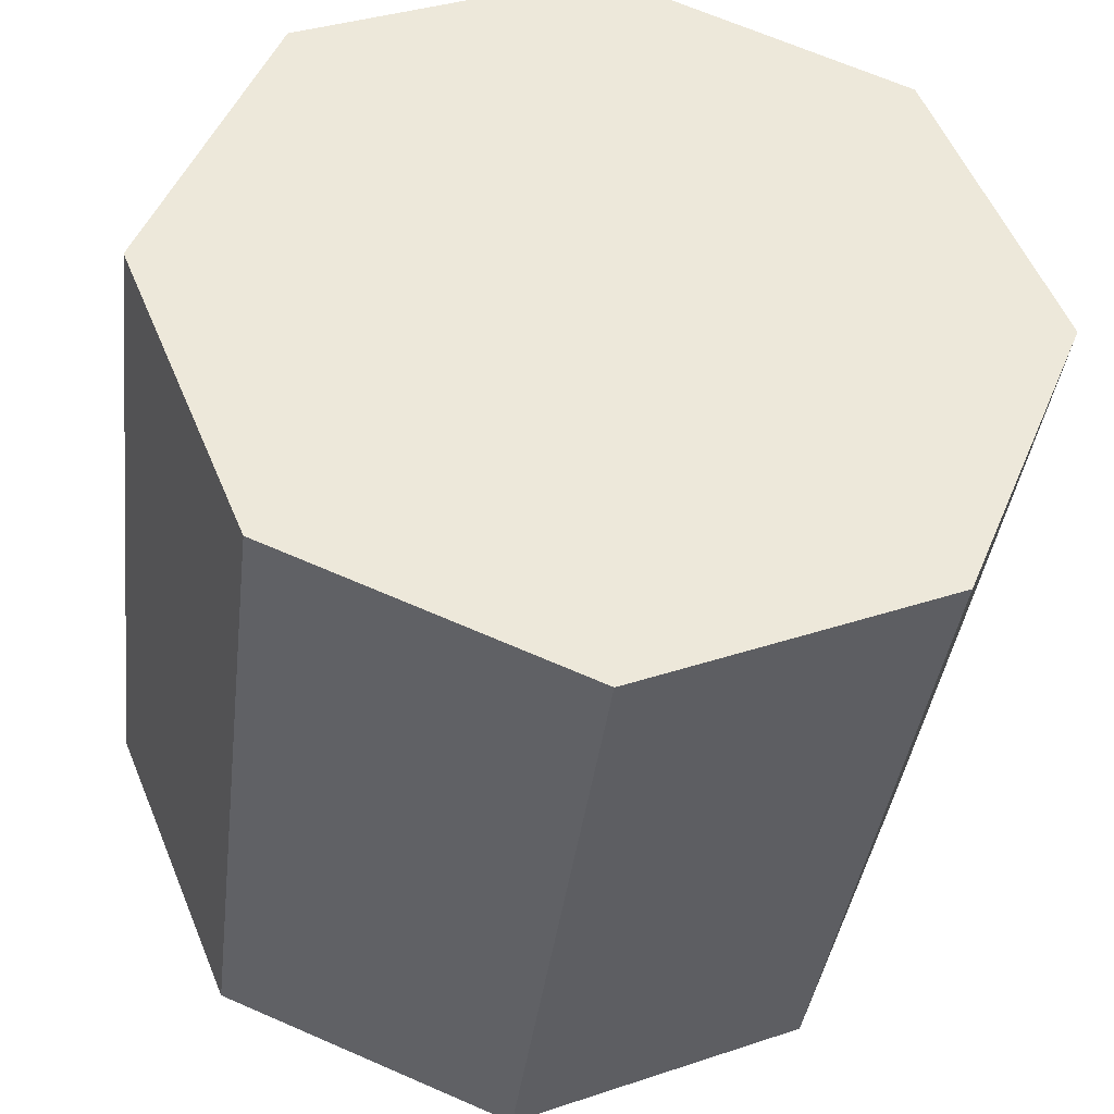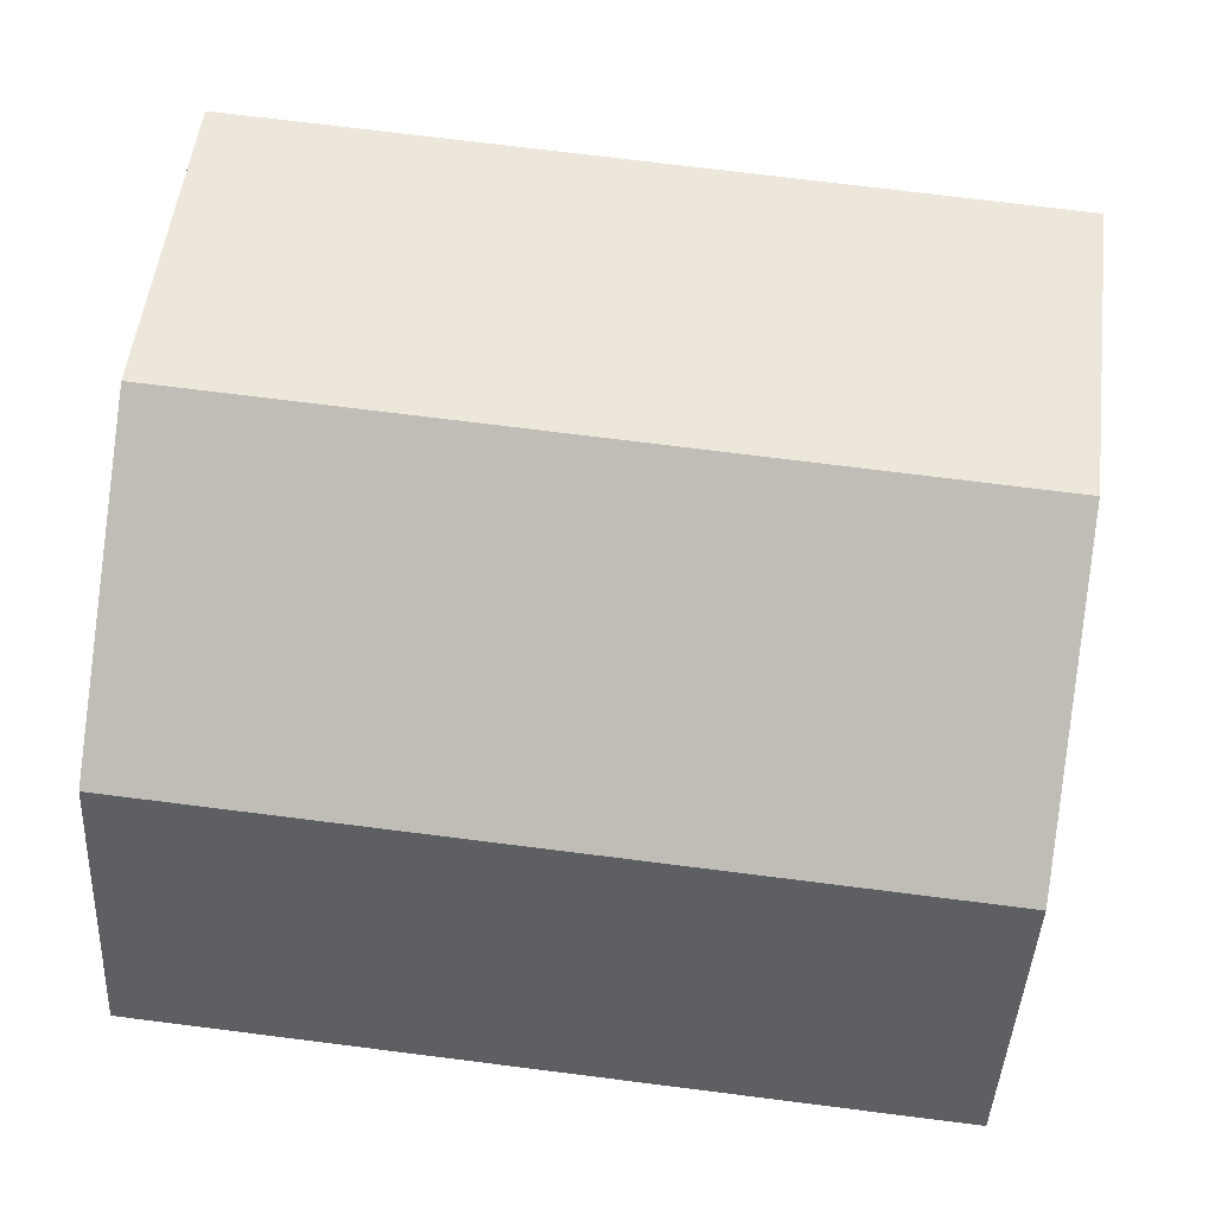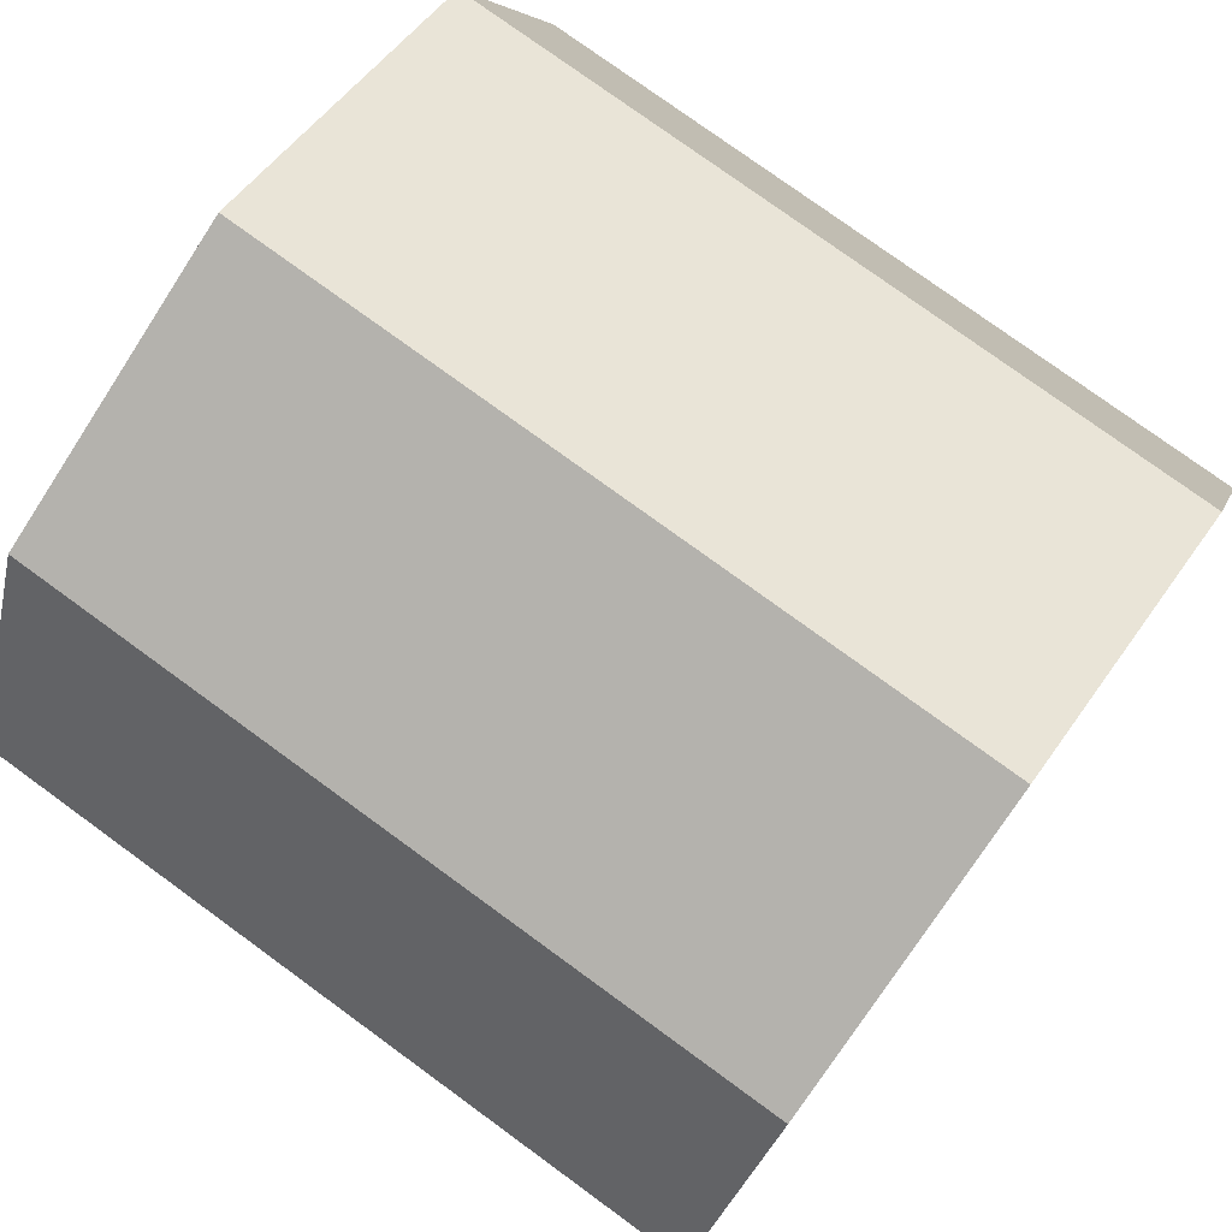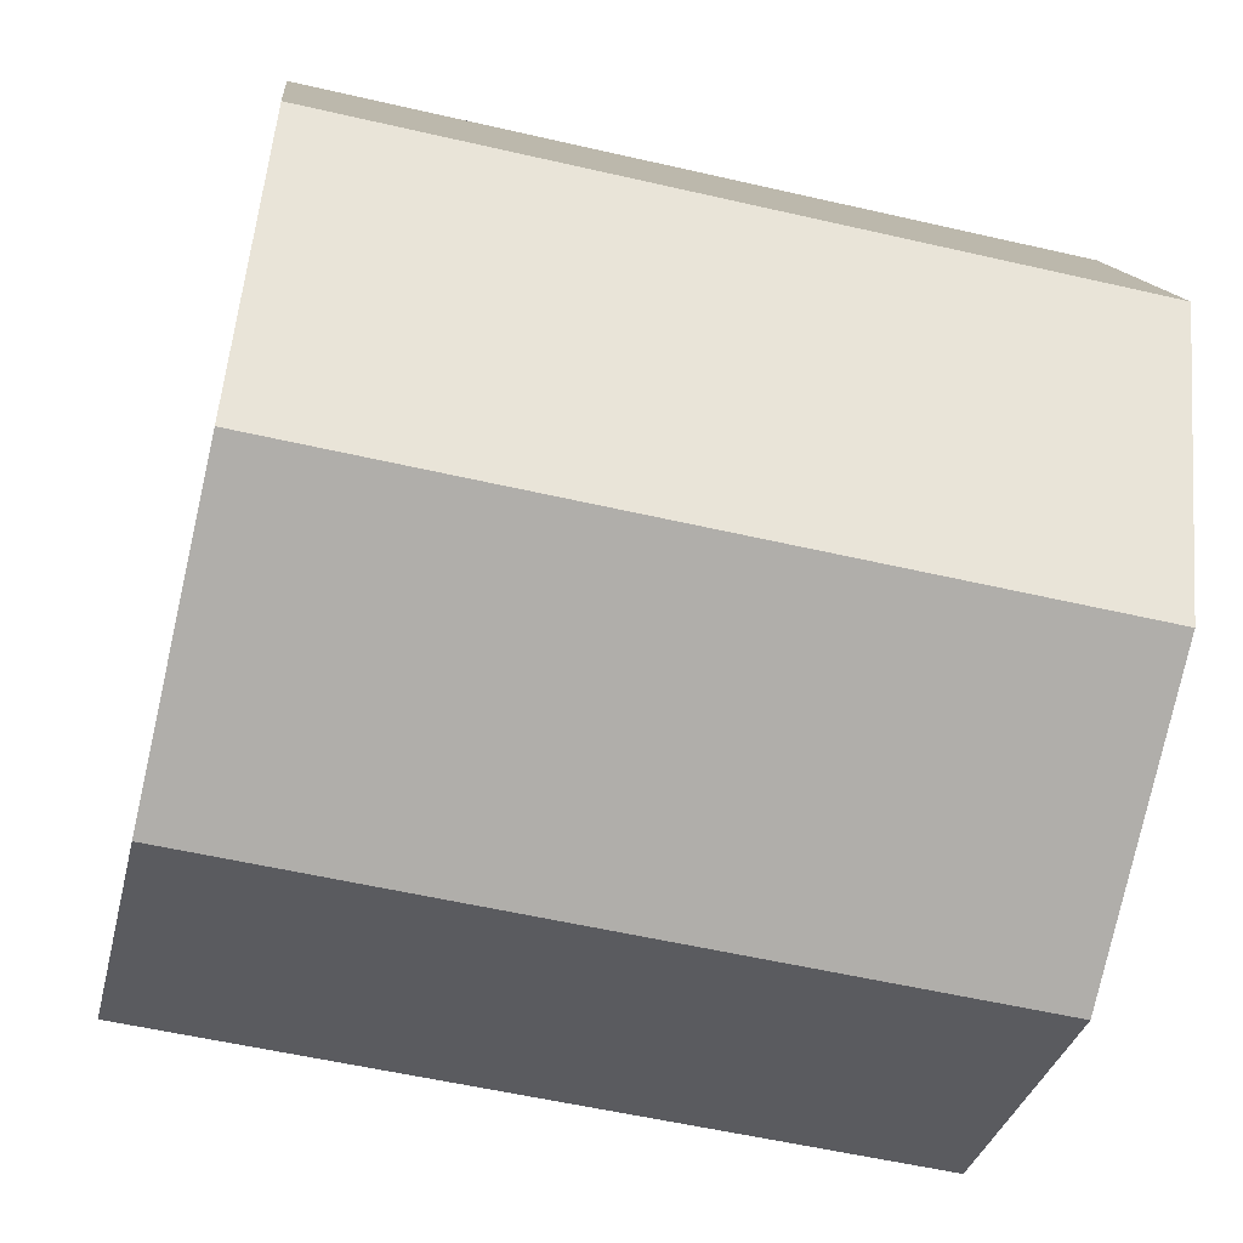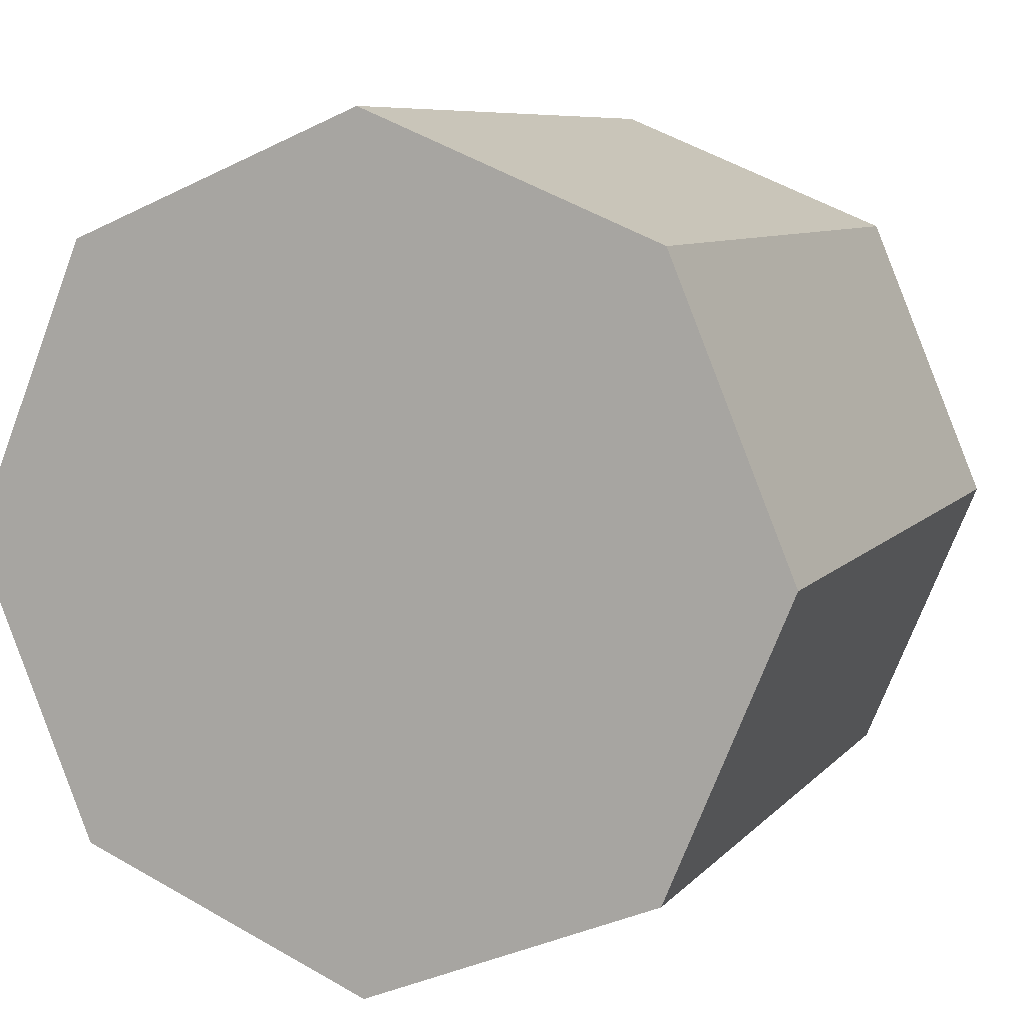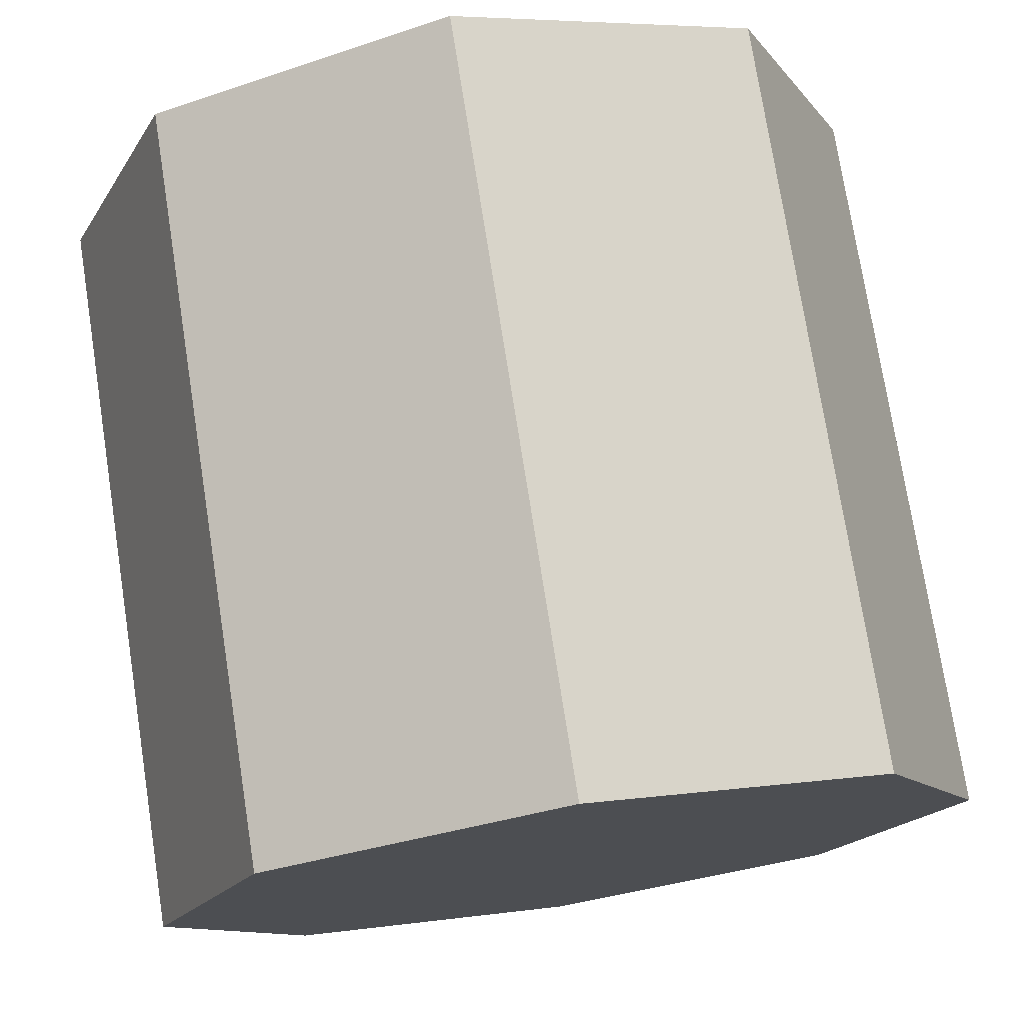
<metadata>
{"format":"obj","ext":"obj","renderer":"f3d","projection":"perspective","resolution":1024,"background":"white","views":[{"elev":-37.8,"azim":-96.8,"up":"+Z"},{"elev":72.0,"azim":7.2,"up":"+Y"},{"elev":77.2,"azim":-143.9,"up":"+Y"},{"elev":-55.4,"azim":166.3,"up":"+Z"},{"elev":7.8,"azim":111.9,"up":"+Z"},{"elev":75.2,"azim":81.1,"up":"+Z"}]}
</metadata>
<code>
o CylinderTrigger_Cylinder
v -0.99 0 -1.1
v 0.99 -0 -1.1
v -0.99 -0.7778 -0.7778
v 0.99 -0.7778 -0.7778
v -0.99 -1.1 0
v 0.99 -1.1 0
v -0.99 -0.7778 0.7778
v 0.99 -0.7778 0.7778
v -0.99 0 1.1
v 0.99 0 1.1
v -0.99 0.7778 0.7778
v 0.99 0.7778 0.7778
v -0.99 1.1 -0
v 0.99 1.1 -0
v -0.99 0.7778 -0.7778
v 0.99 0.7778 -0.7778
f 1 2 4 3
f 3 4 6 5
f 5 6 8 7
f 7 8 10 9
f 9 10 12 11
f 11 12 14 13
f 4 2 16 14 12 10 8 6
f 13 14 16 15
f 15 16 2 1
f 1 3 5 7 9 11 13 15

</code>
